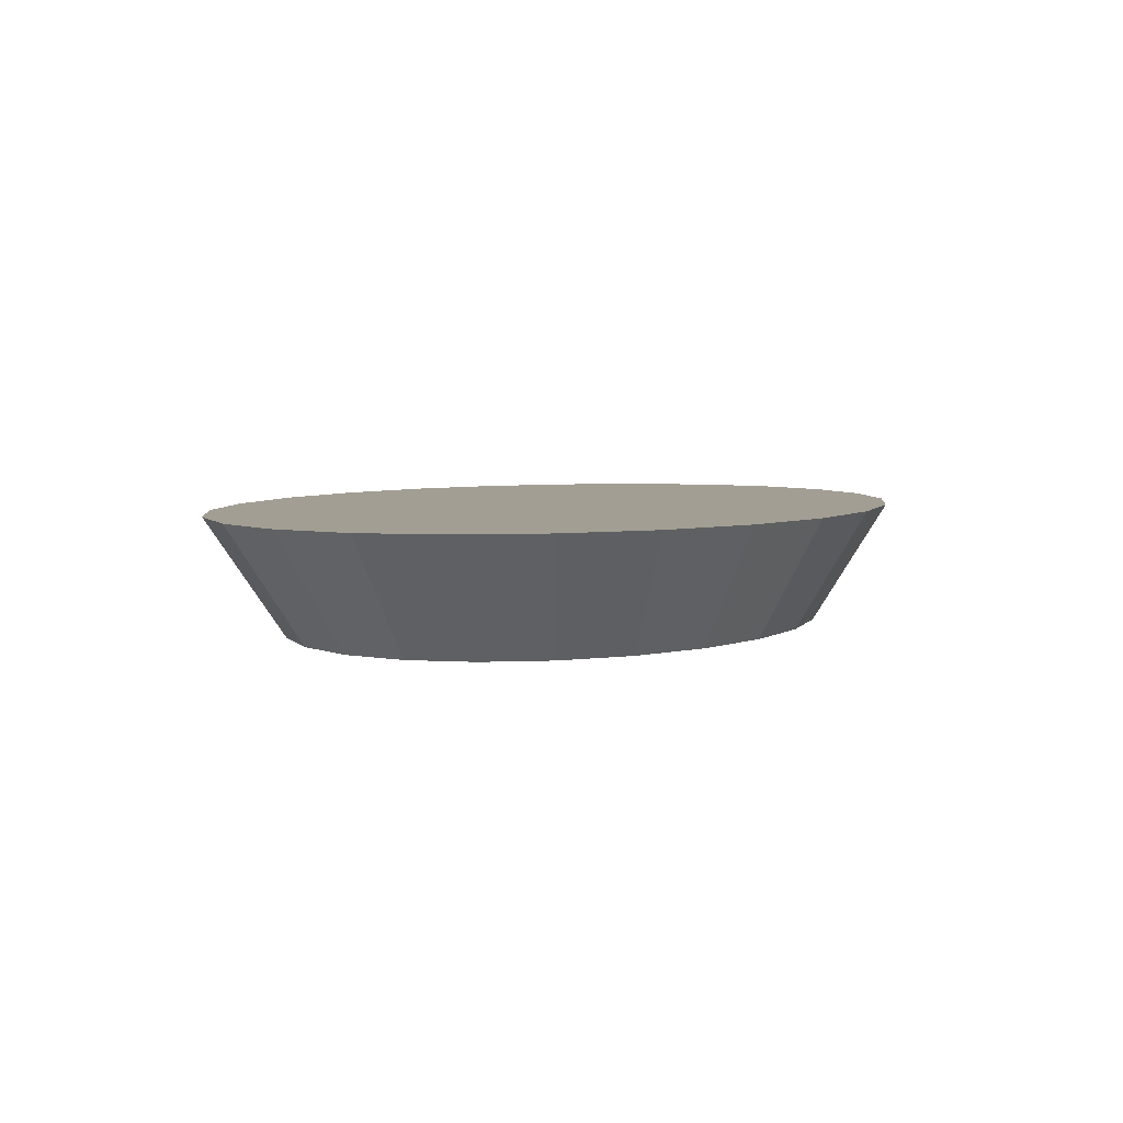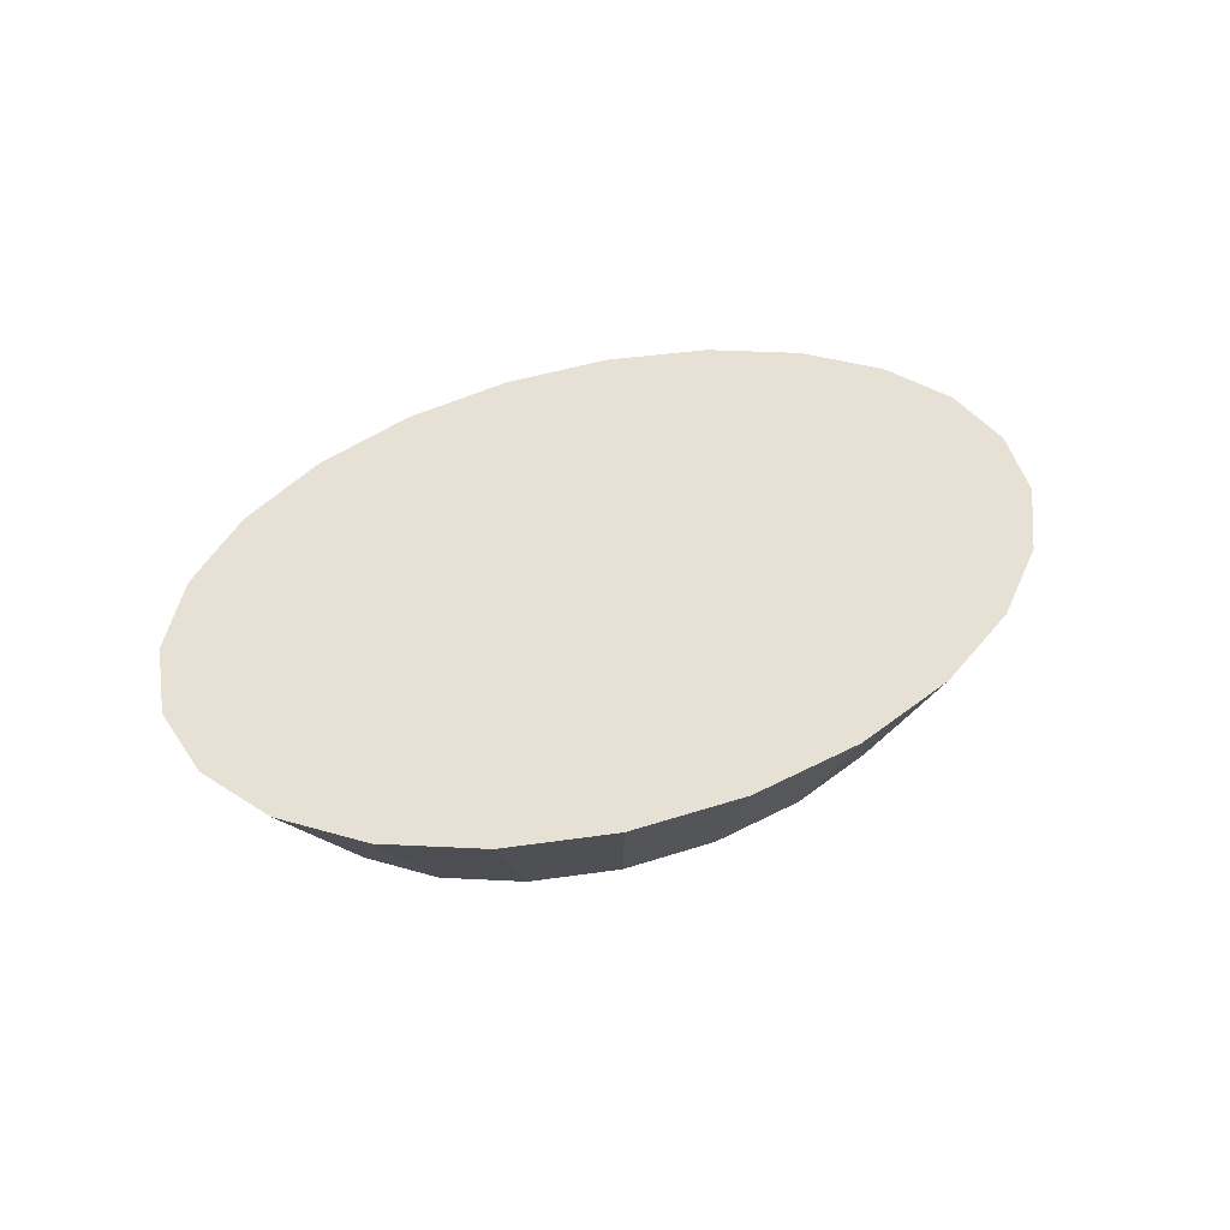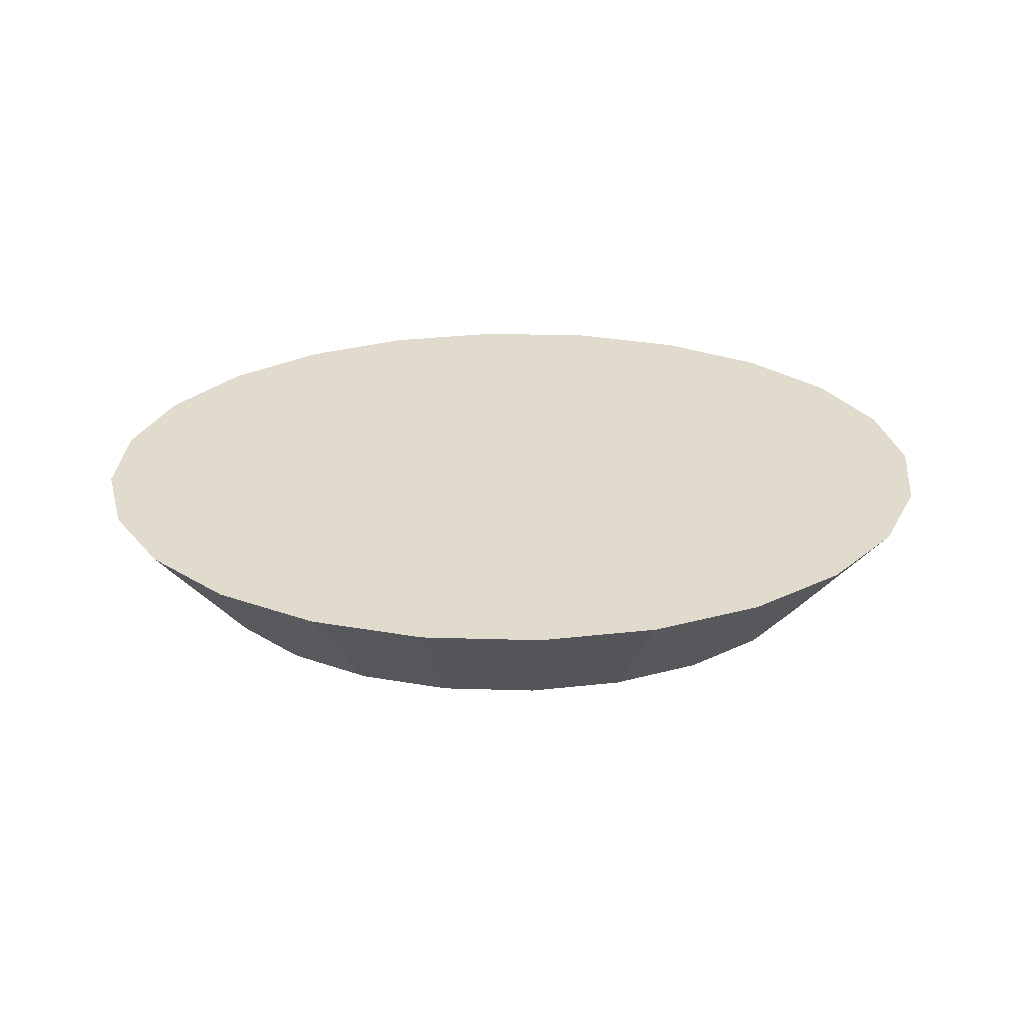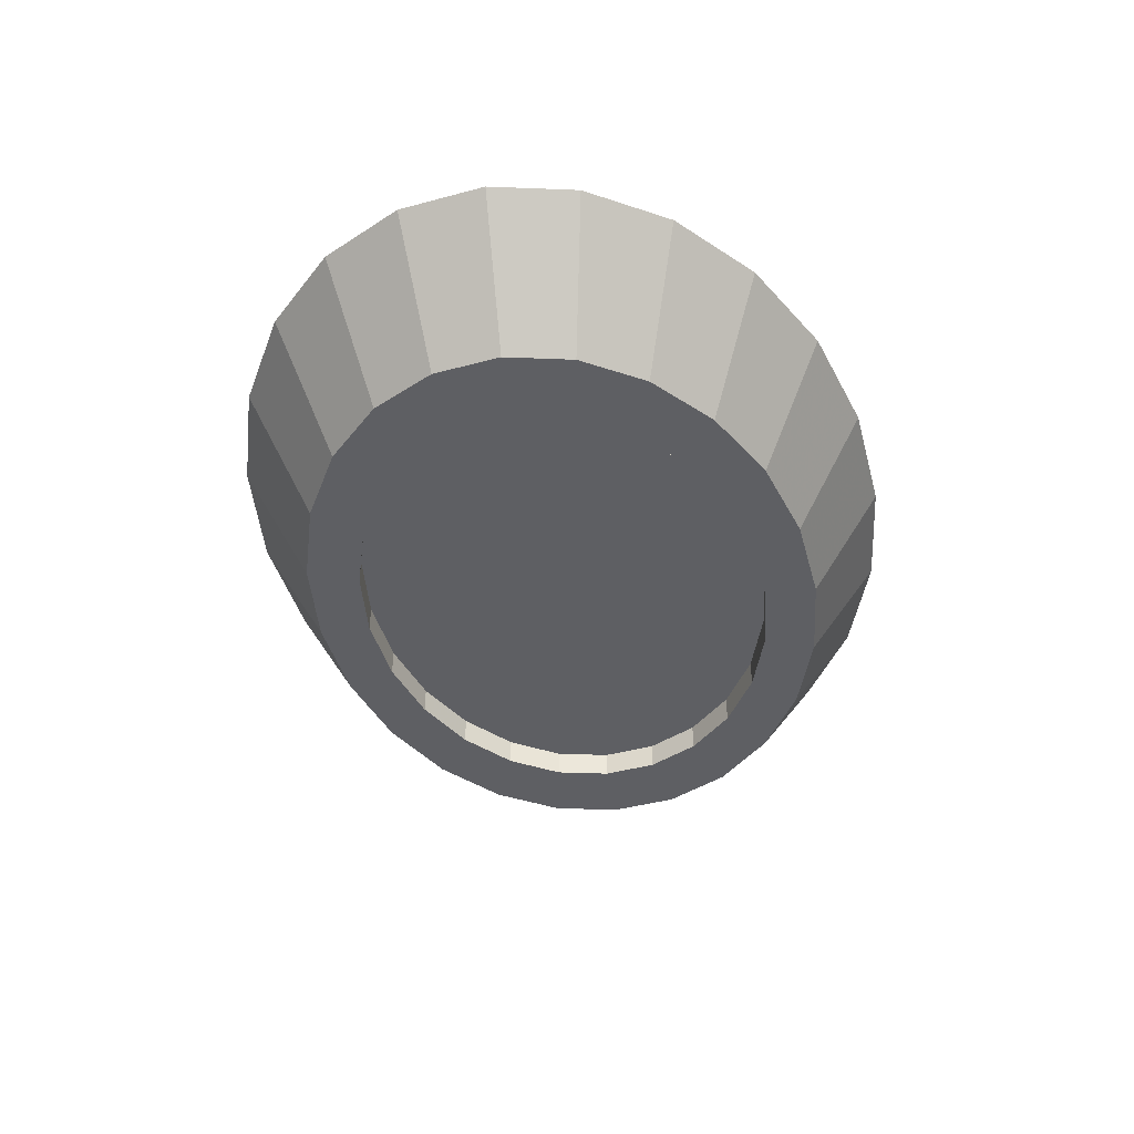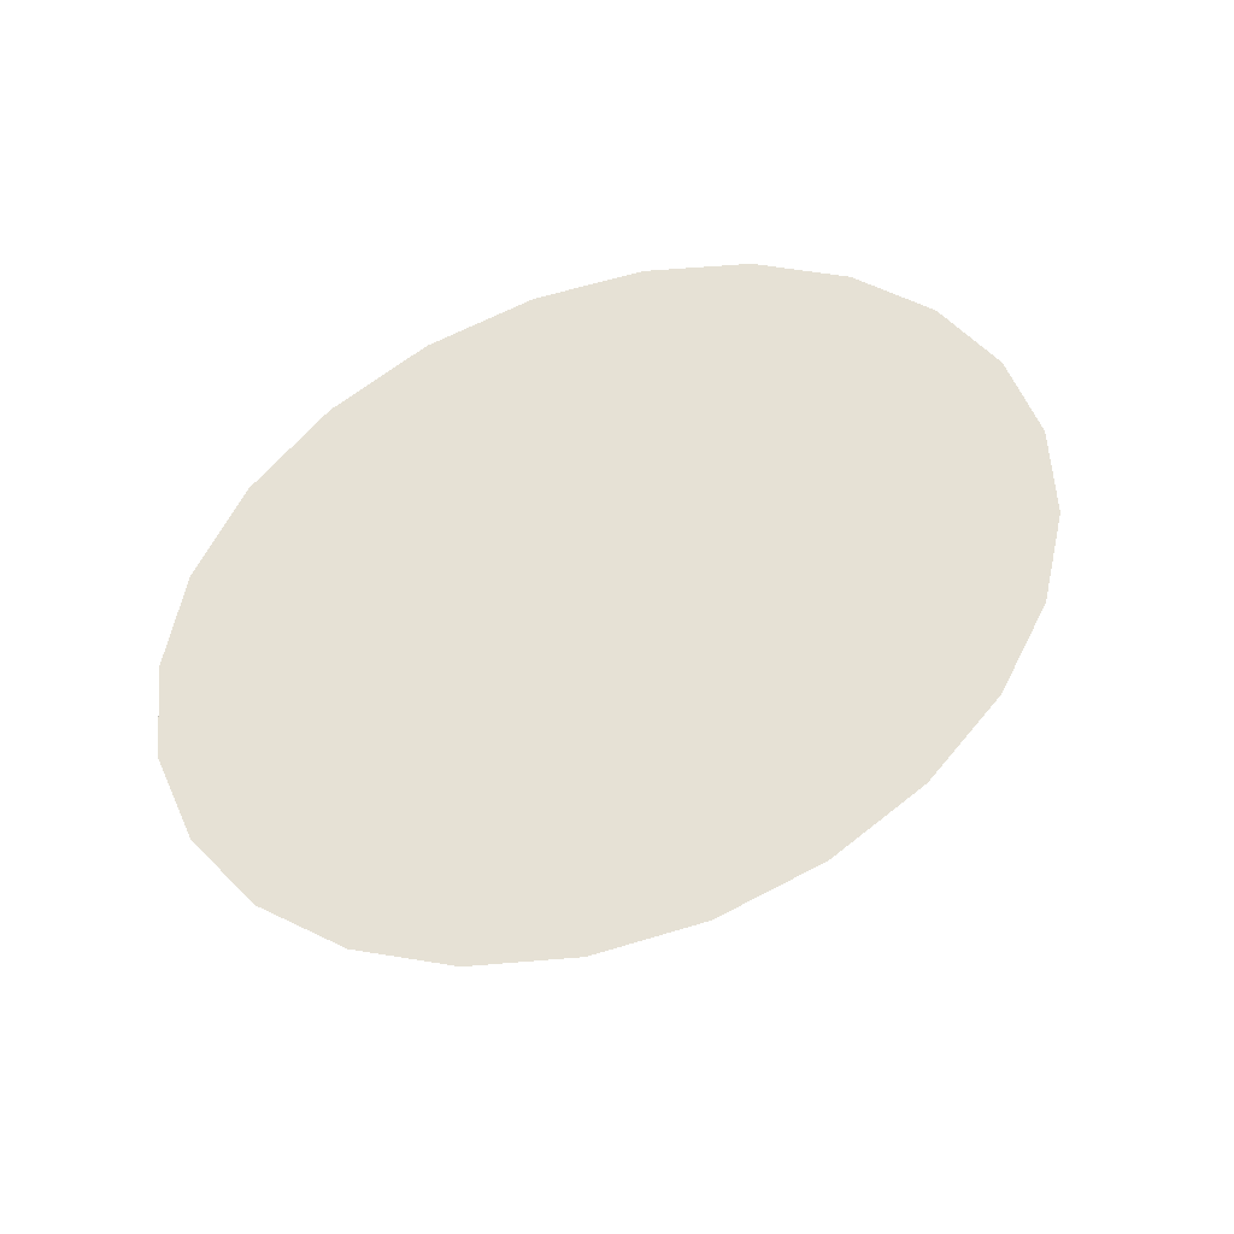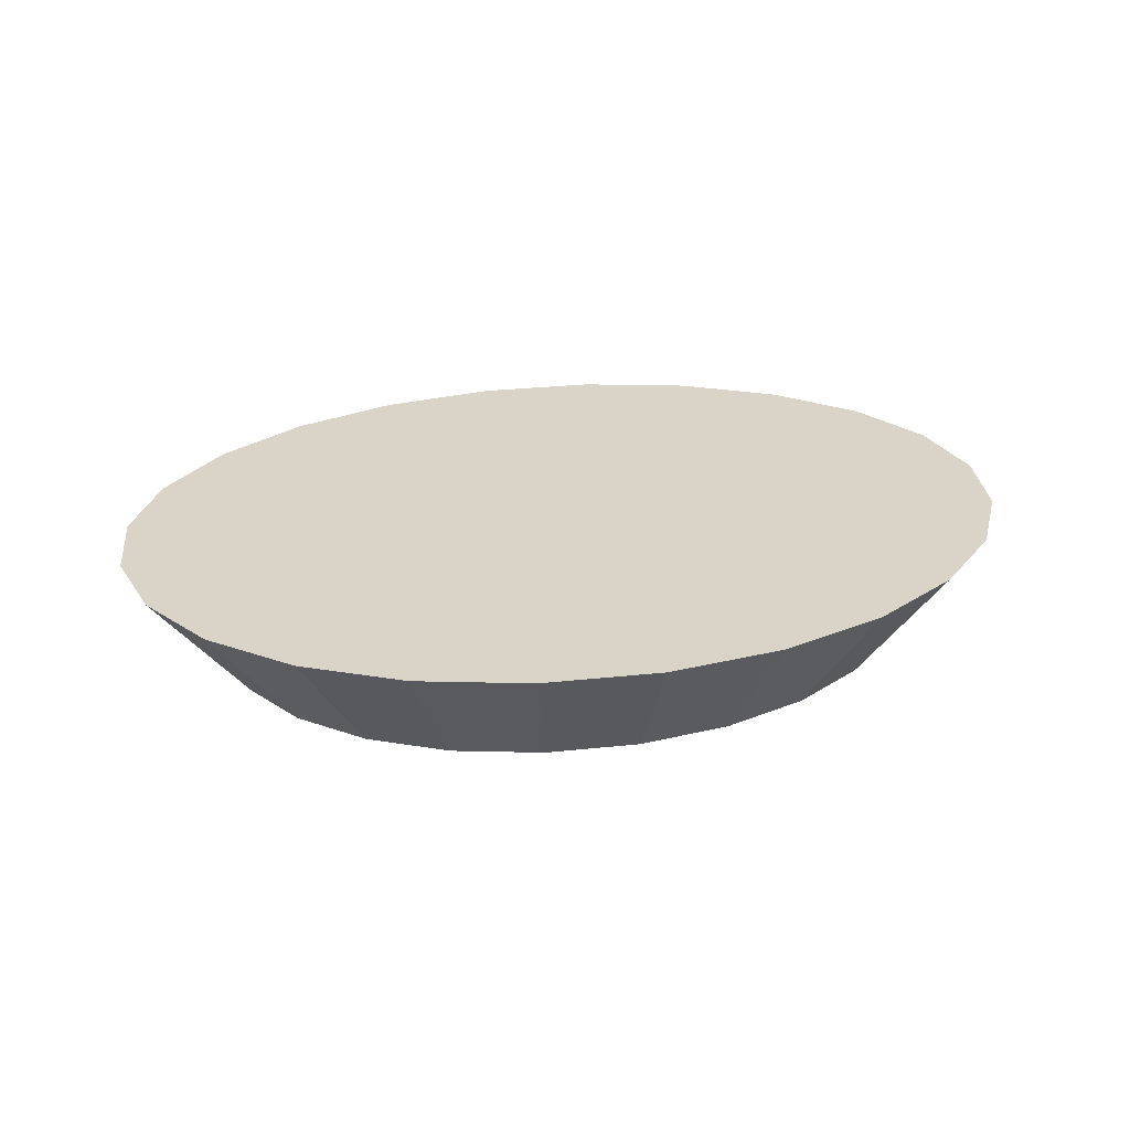
<metadata>
{"format":"obj","ext":"obj","renderer":"f3d","projection":"perspective","resolution":1024,"background":"white","views":[{"elev":5.0,"azim":-64.7,"up":"+Z"},{"elev":39.3,"azim":143.1,"up":"+Z"},{"elev":33.2,"azim":-1.2,"up":"+Z"},{"elev":-42.0,"azim":-78.7,"up":"+Z"},{"elev":64.5,"azim":-31.3,"up":"+Z"},{"elev":28.6,"azim":167.4,"up":"+Z"}]}
</metadata>
<code>
v 0.09305 0.04296 0.01255
v 0.05074 0.07071 0.01255
v 0.07443 0.05884 0.01255
v 0.1053 0.02414 0.01255
v 0.08249 0.01926 -0.01704
v 0.07288 0.034 -0.01704
v 0.0583 0.04644 -0.01704
v 0.03975 0.05573 -0.01704
v 0.01849 0.06126 -0.01704
v 0.0236 0.07776 0.01255
v 0.1104 0.003685 0.01255
v 0.08648 0.00324 -0.01704
v 0.05832 0.02727 -0.01704
v 0.04665 0.03723 -0.01704
v 0.03181 0.04466 -0.01704
v -0.004031 0.06263 -0.01704
v -0.005153 0.07951 0.01255
v 0.108 -0.01703 0.01255
v 0.08458 -0.01298 -0.01704
v 0.06601 0.01548 -0.01704
v 0.06601 0.01548 -0.01069
v 0.05832 0.02727 -0.01069
v 0.04665 0.03723 -0.01069
v 0.03181 0.04466 -0.01069
v 0.0148 0.04908 -0.01704
v 0.0148 0.04908 -0.01069
v -0.003225 0.05018 -0.01704
v -0.003225 0.05018 -0.01069
v -0.02102 0.04788 -0.01069
v -0.02103 0.04788 -0.01704
v -0.02628 0.05975 -0.01704
v -0.03355 0.07584 0.01255
v 0.0982 -0.03658 0.01255
v 0.07691 -0.0283 -0.01704
v 0.06768 -0.01032 -0.01704
v 0.0692 0.00266 -0.01704
v 0.0692 0.00266 -0.01069
v 0.0692 0.00266 0.007282
v 0.06601 0.01548 0.007282
v 0.05832 0.02727 0.007282
v 0.04665 0.03723 0.007282
v 0.03181 0.04466 0.007282
v 0.0148 0.04908 0.007282
v -0.003225 0.05018 0.007282
v -0.02103 0.04788 0.007282
v 0.06768 -0.01032 -0.01069
v 0.06768 -0.01032 0.007282
v 0.06155 -0.02257 0.007282
v -0.03739 0.04234 0.007282
v -0.03739 0.04234 -0.01069
v 0.06155 -0.02257 -0.01069
v 0.05122 -0.03327 -0.01069
v 0.05122 -0.03327 0.007282
v -0.05121 0.03394 0.007282
v -0.05121 0.03394 -0.01069
v 0.05122 -0.03327 -0.01704
v 0.06155 -0.02257 -0.01704
v 0.06401 -0.04166 -0.01704
v 0.08172 -0.05364 0.01255
v -0.05967 0.067 0.01255
v -0.04673 0.05283 -0.01704
v -0.03739 0.04234 -0.01704
v -0.064 0.04233 -0.01704
v -0.08172 0.05359 0.01255
v 0.05967 -0.06705 0.01255
v 0.04674 -0.05216 -0.01704
v 0.0374 -0.04167 -0.01704
v 0.0374 -0.04167 -0.01069
v 0.0374 -0.04167 0.007282
v -0.06154 0.02324 0.007282
v -0.06154 0.02324 -0.01069
v -0.05121 0.03394 -0.01704
v -0.06154 0.02324 -0.01704
v -0.0769 0.02896 -0.01704
v -0.0982 0.03653 0.01255
v 0.03355 -0.07589 0.01255
v 0.02628 -0.05908 -0.01704
v 0.02103 -0.04721 -0.01704
v 0.02103 -0.04721 -0.01069
v 0.02103 -0.04721 0.007282
v -0.06767 0.01099 0.007282
v -0.06767 0.01099 -0.01069
v -0.06767 0.01099 -0.01704
v -0.08457 0.01365 -0.01704
v -0.108 0.01697 0.01255
v 0.005152 -0.07956 0.01255
v 0.00404 -0.06196 -0.01704
v 0.003234 -0.04951 -0.01704
v 0.003234 -0.04951 -0.01069
v 0.003234 -0.04951 0.007282
v -0.06919 -0.001993 0.007282
v -0.0692 -0.001993 -0.01069
v -0.06919 -0.001993 -0.01704
v -0.08647 -0.002573 -0.01704
v -0.1104 -0.003738 0.01255
v -0.0236 -0.07781 0.01255
v -0.01848 -0.06059 -0.01704
v -0.01479 -0.04842 -0.01704
v -0.01479 -0.04842 -0.01069
v -0.01479 -0.04842 0.007282
v -0.066 -0.01481 0.007282
v -0.066 -0.01481 -0.01069
v -0.066 -0.01481 -0.01704
v -0.05831 -0.0266 -0.01704
v -0.08248 -0.0186 -0.01704
v -0.1053 -0.0242 0.01255
v -0.05074 -0.07076 0.01255
v -0.03974 -0.05507 -0.01704
v -0.04664 -0.03656 -0.01704
v -0.05831 -0.0266 -0.01069
v -0.04664 -0.03656 -0.01069
v -0.0318 -0.044 -0.01704
v -0.0318 -0.044 -0.01069
v -0.0318 -0.044 0.007282
v -0.05831 -0.0266 0.007282
v -0.04664 -0.03656 0.007282
v -0.07287 -0.03333 -0.01704
v -0.09305 -0.04301 0.01255
v -0.07443 -0.05889 0.01255
v -0.05829 -0.04577 -0.01704
f 1 2 3
f 2 1 4
f 1 5 4
f 5 1 6
f 1 7 6
f 7 1 3
f 3 8 7
f 8 3 2
f 2 9 8
f 9 2 10
f 2 4 10
f 10 4 11
f 4 12 11
f 12 4 5
f 5 13 12
f 5 14 13
f 5 9 14
f 5 8 9
f 6 8 5
f 8 6 7
f 9 15 14
f 15 9 16
f 10 16 9
f 16 10 17
f 10 11 17
f 17 11 18
f 12 18 11
f 18 12 19
f 12 20 19
f 12 13 20
f 13 21 20
f 21 13 22
f 14 22 13
f 22 14 23
f 15 23 14
f 23 15 24
f 25 24 15
f 24 25 26
f 27 26 25
f 26 27 28
f 27 29 28
f 29 27 30
f 27 31 30
f 27 16 31
f 25 16 27
f 15 16 25
f 17 31 16
f 31 17 32
f 17 18 32
f 32 18 33
f 19 33 18
f 33 19 34
f 19 35 34
f 19 36 35
f 19 20 36
f 20 37 36
f 37 20 21
f 21 38 37
f 38 21 39
f 22 39 21
f 39 22 40
f 23 40 22
f 40 23 41
f 24 41 23
f 41 24 42
f 26 42 24
f 42 26 43
f 28 43 26
f 43 28 44
f 28 45 44
f 45 28 29
f 38 46 37
f 46 38 47
f 38 44 47
f 38 43 44
f 39 43 38
f 39 42 43
f 40 42 39
f 42 40 41
f 47 44 45
f 47 45 48
f 48 45 49
f 29 49 45
f 49 29 50
f 47 51 46
f 51 47 48
f 48 52 51
f 52 48 53
f 48 49 53
f 53 49 54
f 50 54 49
f 54 50 55
f 56 51 52
f 51 56 57
f 58 57 56
f 34 57 58
f 34 35 57
f 46 57 35
f 57 46 51
f 35 37 46
f 37 35 36
f 59 34 58
f 34 59 33
f 60 33 59
f 32 33 60
f 61 32 60
f 32 61 31
f 30 31 61
f 30 61 62
f 62 61 63
f 60 63 61
f 63 60 64
f 60 59 64
f 64 59 65
f 58 65 59
f 65 58 66
f 58 56 66
f 66 56 67
f 52 67 56
f 67 52 68
f 53 68 52
f 68 53 69
f 53 54 69
f 69 54 70
f 55 70 54
f 70 55 71
f 72 71 55
f 71 72 73
f 72 63 73
f 62 63 72
f 55 62 72
f 62 55 50
f 50 30 62
f 30 50 29
f 73 63 74
f 64 74 63
f 74 64 75
f 64 65 75
f 75 65 76
f 66 76 65
f 76 66 77
f 66 78 77
f 66 67 78
f 68 78 67
f 78 68 79
f 69 79 68
f 79 69 80
f 69 70 80
f 80 70 81
f 71 81 70
f 81 71 82
f 73 82 71
f 82 73 83
f 73 74 83
f 83 74 84
f 75 84 74
f 84 75 85
f 75 76 85
f 85 76 86
f 77 86 76
f 86 77 87
f 77 88 87
f 77 78 88
f 79 88 78
f 88 79 89
f 80 89 79
f 89 80 90
f 80 81 90
f 90 81 91
f 82 91 81
f 91 82 92
f 83 92 82
f 92 83 93
f 83 84 93
f 93 84 94
f 85 94 84
f 94 85 95
f 85 86 95
f 95 86 96
f 87 96 86
f 96 87 97
f 87 98 97
f 87 88 98
f 88 99 98
f 99 88 89
f 89 100 99
f 100 89 90
f 90 91 100
f 100 91 101
f 91 102 101
f 102 91 92
f 92 103 102
f 103 92 93
f 93 94 103
f 103 94 104
f 104 94 105
f 94 106 105
f 106 94 95
f 95 96 106
f 106 96 107
f 97 107 96
f 107 97 108
f 97 105 108
f 109 105 97
f 104 105 109
f 109 110 104
f 110 109 111
f 112 111 109
f 111 112 113
f 98 113 112
f 113 98 99
f 99 114 113
f 114 99 100
f 100 101 114
f 114 101 115
f 101 110 115
f 110 101 102
f 102 104 110
f 104 102 103
f 111 115 110
f 115 111 116
f 113 116 111
f 116 113 114
f 114 115 116
f 97 98 112
f 97 112 109
f 108 105 117
f 105 118 117
f 118 105 106
f 106 107 118
f 118 107 119
f 108 119 107
f 119 108 120
f 108 117 120
f 117 119 120
f 119 117 118
f 46 28 29
f 37 28 46
f 37 26 28
f 21 26 37
f 21 24 26
f 22 24 21
f 24 22 23
f 51 29 50
f 46 29 51
f 52 50 55
f 51 50 52
f 68 55 71
f 52 55 68
f 79 71 82
f 68 71 79
f 89 82 92
f 79 82 89
f 99 92 102
f 89 92 99
f 113 102 110
f 99 102 113
f 113 110 111

</code>
